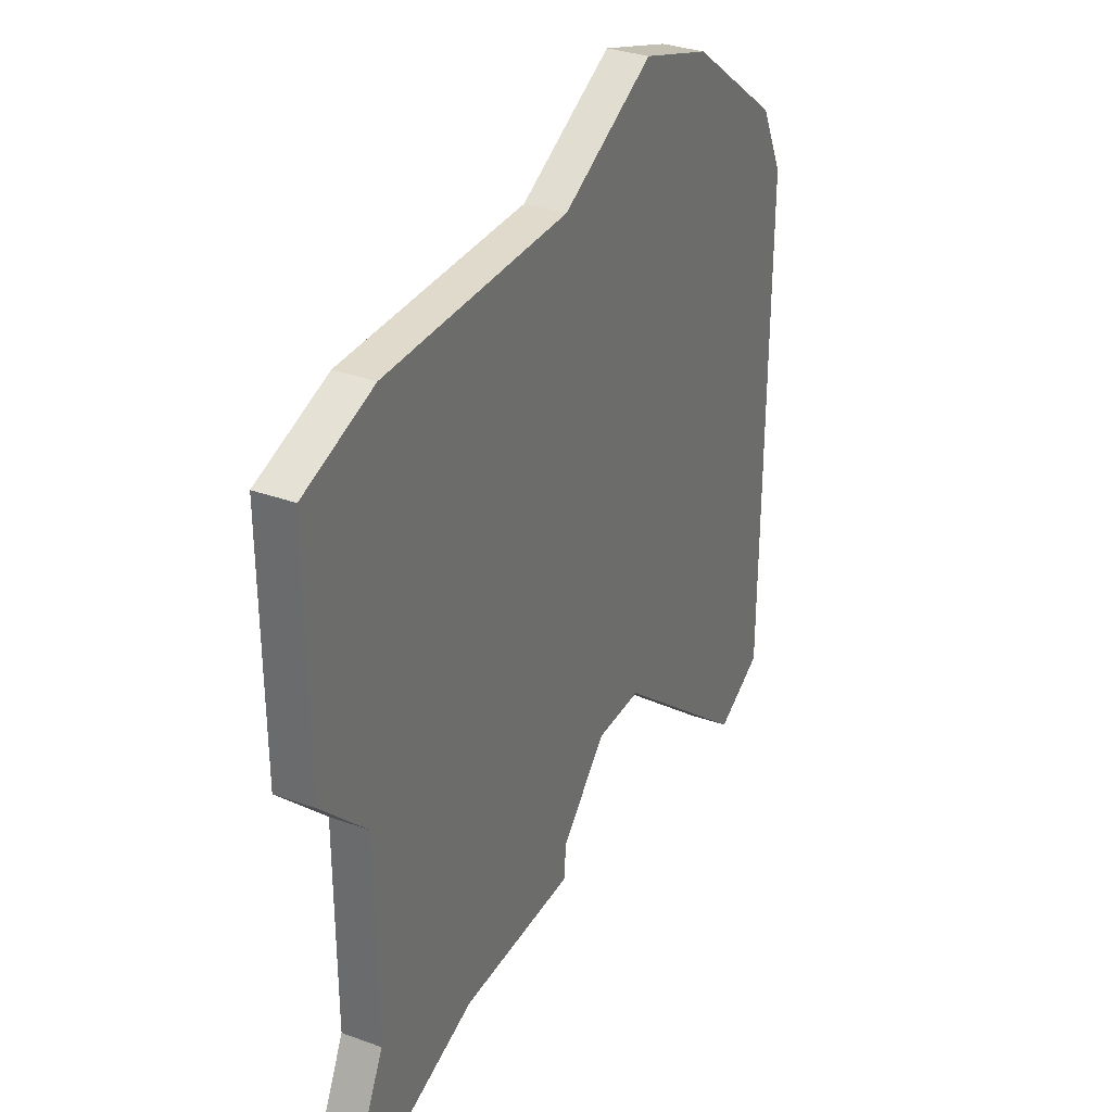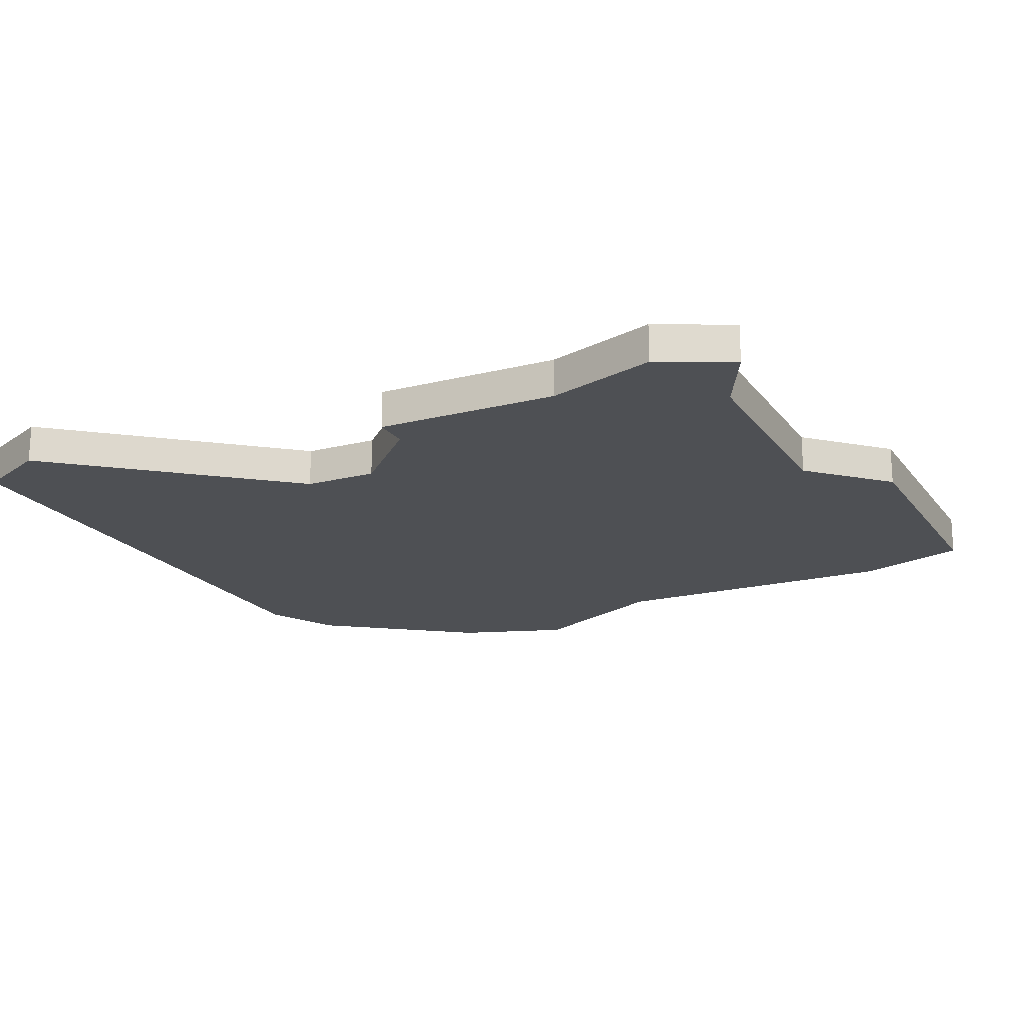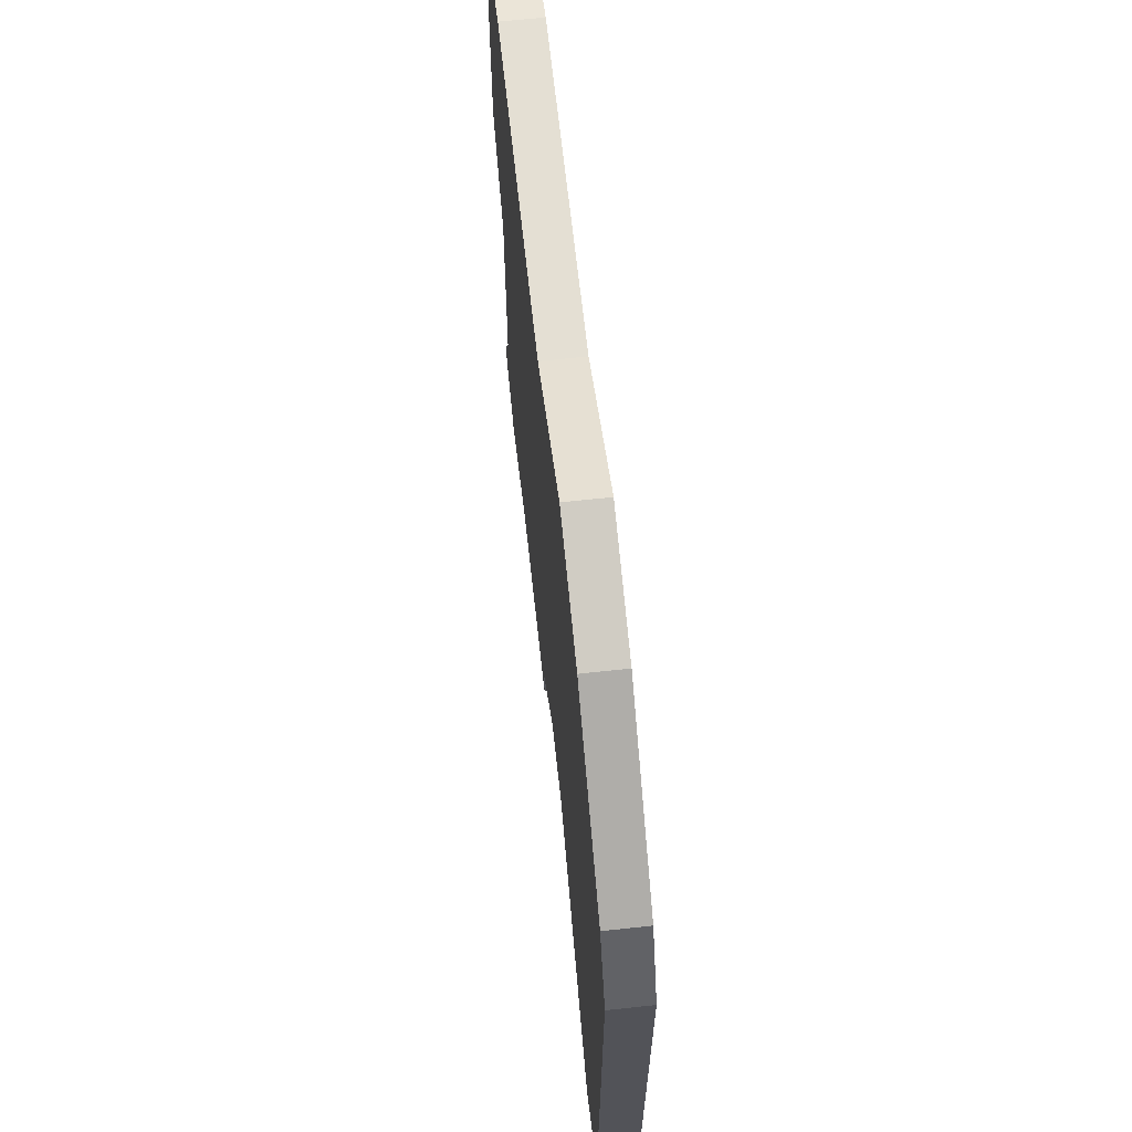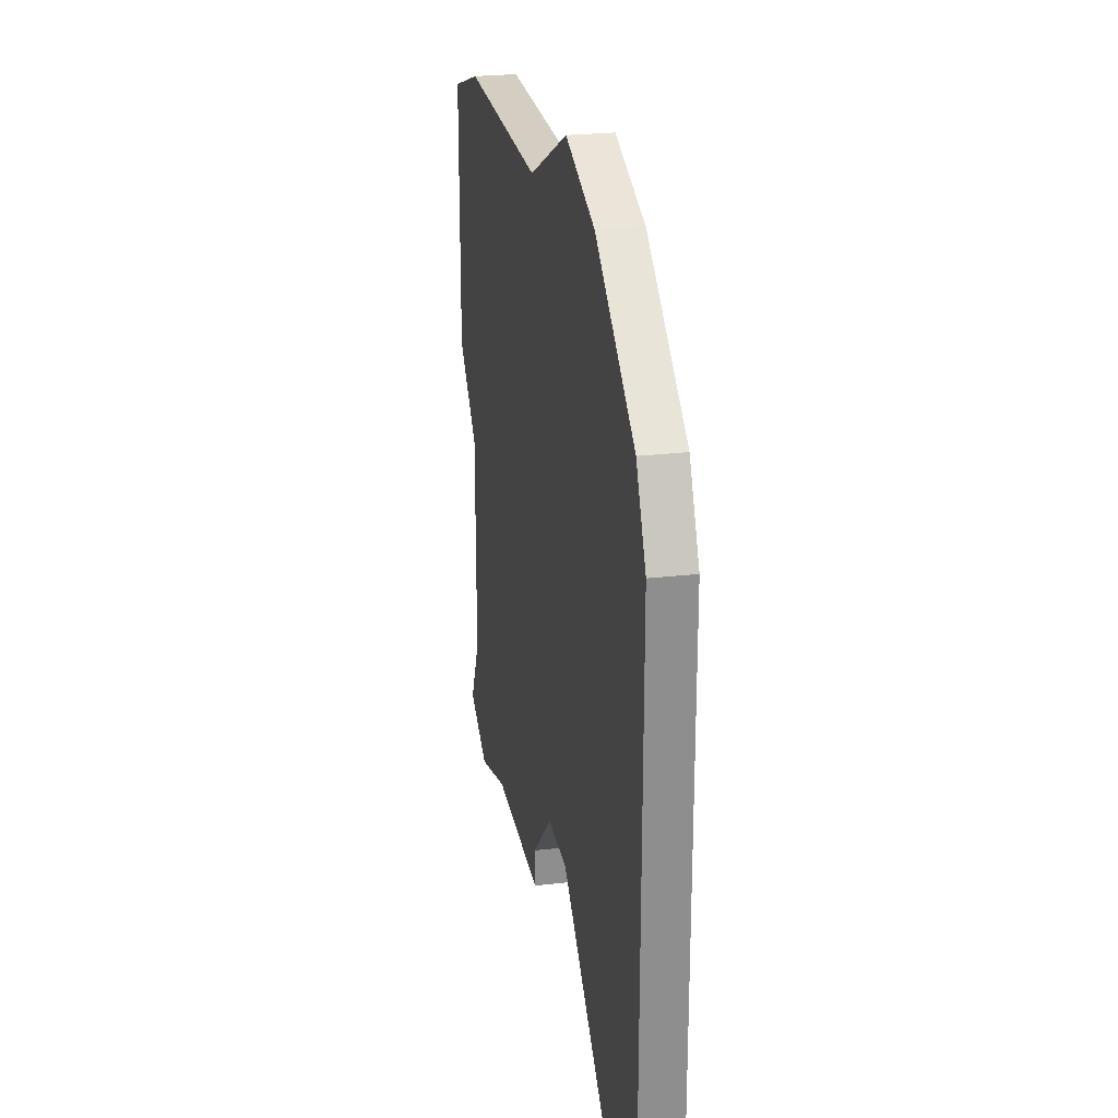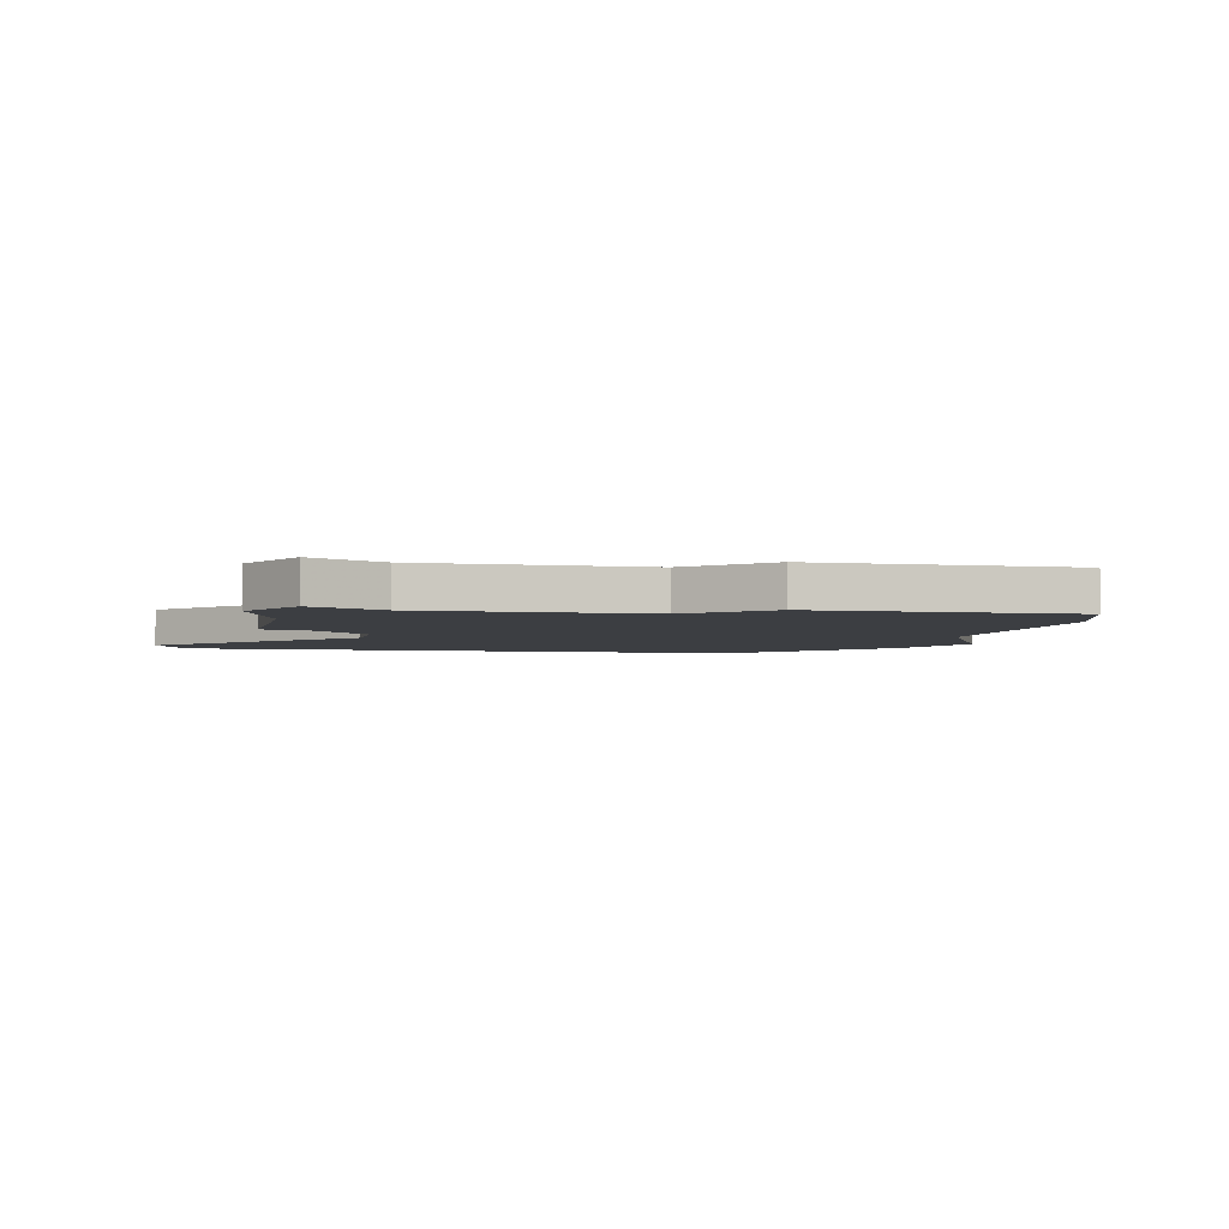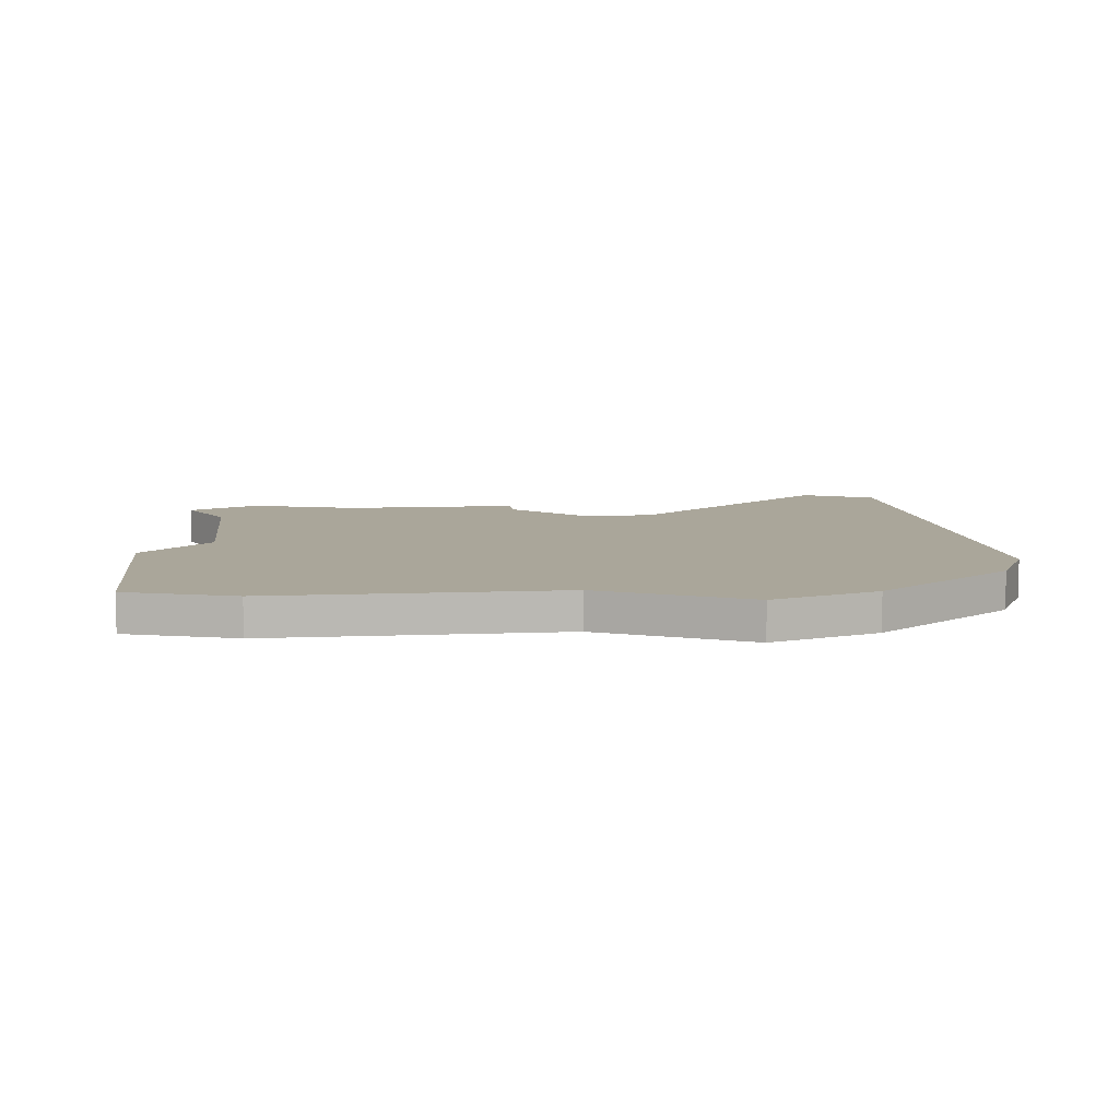
<metadata>
{"format":"obj","ext":"obj","renderer":"f3d","projection":"perspective","resolution":1024,"background":"white","views":[{"elev":33.1,"azim":116.4,"up":"+Y"},{"elev":-19.0,"azim":25.6,"up":"+Z"},{"elev":66.4,"azim":-96.2,"up":"+Y"},{"elev":25.3,"azim":-100.4,"up":"+Y"},{"elev":-3.1,"azim":76.8,"up":"+Z"},{"elev":7.8,"azim":173.2,"up":"+Z"}]}
</metadata>
<code>
v 2708 -698 0
v 2705 -699 0
v 2701 -702 0
v 2700 -704 0
v 2700 -710 0
v 2700 -719 0
v 2702 -720 0
v 2708 -715 0
v 2710 -715 0
v 2712 -717 0
v 2712 -718 0
v 2717 -718 0
v 2720 -719 0
v 2722 -718 0
v 2721 -716 0
v 2721 -710 0
v 2723 -708 0
v 2723 -701 0
v 2720 -700 0
v 2712 -700 0
v 2708 -698 1
v 2705 -699 1
v 2701 -702 1
v 2700 -704 1
v 2700 -710 1
v 2700 -719 1
v 2702 -720 1
v 2708 -715 1
v 2710 -715 1
v 2712 -717 1
v 2712 -718 1
v 2717 -718 1
v 2720 -719 1
v 2722 -718 1
v 2721 -716 1
v 2721 -710 1
v 2723 -708 1
v 2723 -701 1
v 2720 -700 1
v 2712 -700 1
f 2 1 20
f 4 3 2
f 7 6 5
f 12 11 10
f 14 13 12
f 18 17 16
f 20 19 18
f 4 2 20
f 7 5 4
f 12 10 9
f 15 14 12
f 20 18 16
f 7 4 20
f 15 12 9
f 20 16 15
f 8 7 20
f 20 15 9
f 9 8 20
f 40 21 22
f 22 23 24
f 25 26 27
f 30 31 32
f 32 33 34
f 36 37 38
f 38 39 40
f 40 22 24
f 24 25 27
f 29 30 32
f 32 34 35
f 36 38 40
f 40 24 27
f 29 32 35
f 35 36 40
f 40 27 28
f 29 35 40
f 40 28 29
f 22 21 2
f 2 21 1
f 23 22 3
f 3 22 2
f 24 23 4
f 4 23 3
f 25 24 5
f 5 24 4
f 26 25 6
f 6 25 5
f 27 26 7
f 7 26 6
f 28 27 8
f 8 27 7
f 29 28 9
f 9 28 8
f 30 29 10
f 10 29 9
f 31 30 11
f 11 30 10
f 32 31 12
f 12 31 11
f 33 32 13
f 13 32 12
f 34 33 14
f 14 33 13
f 35 34 15
f 15 34 14
f 36 35 16
f 16 35 15
f 37 36 17
f 17 36 16
f 38 37 18
f 18 37 17
f 39 38 19
f 19 38 18
f 21 40 1
f 1 40 20
f 40 39 20
f 20 39 19

</code>
